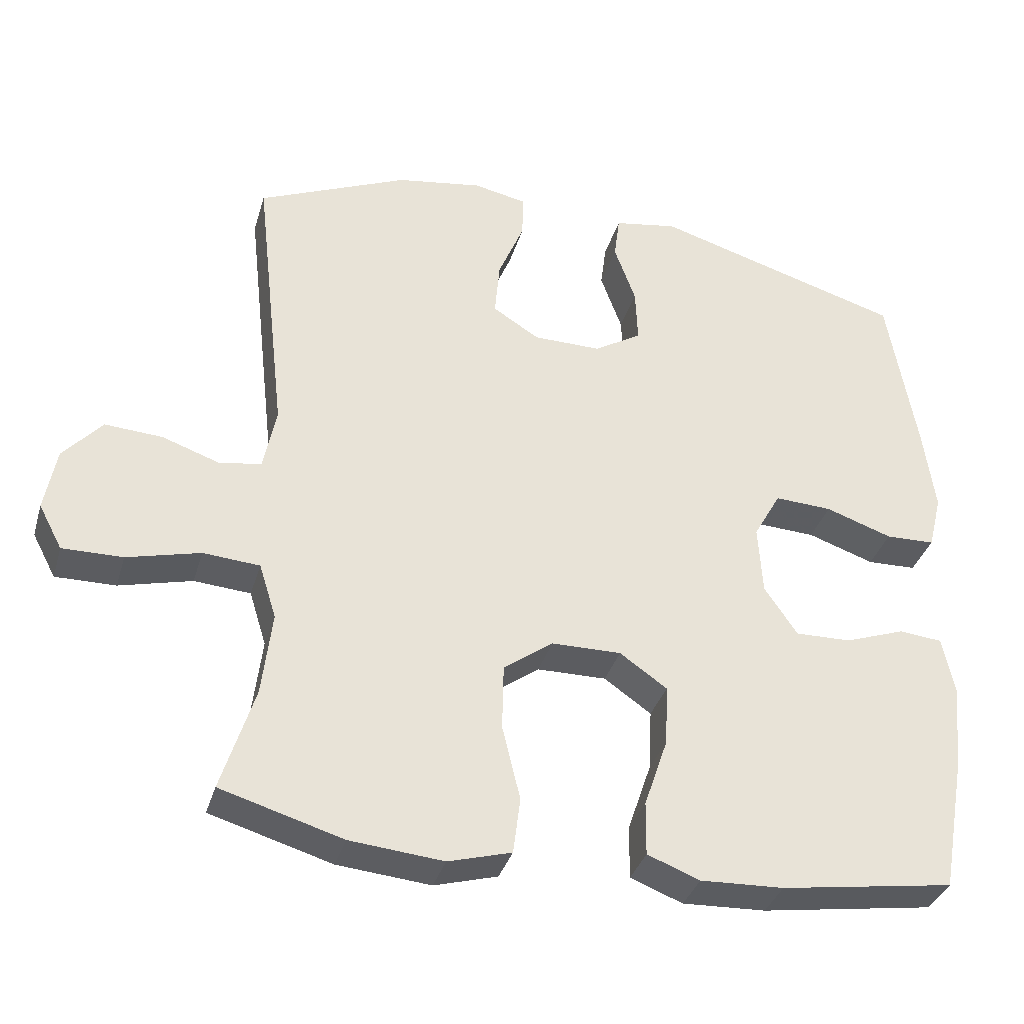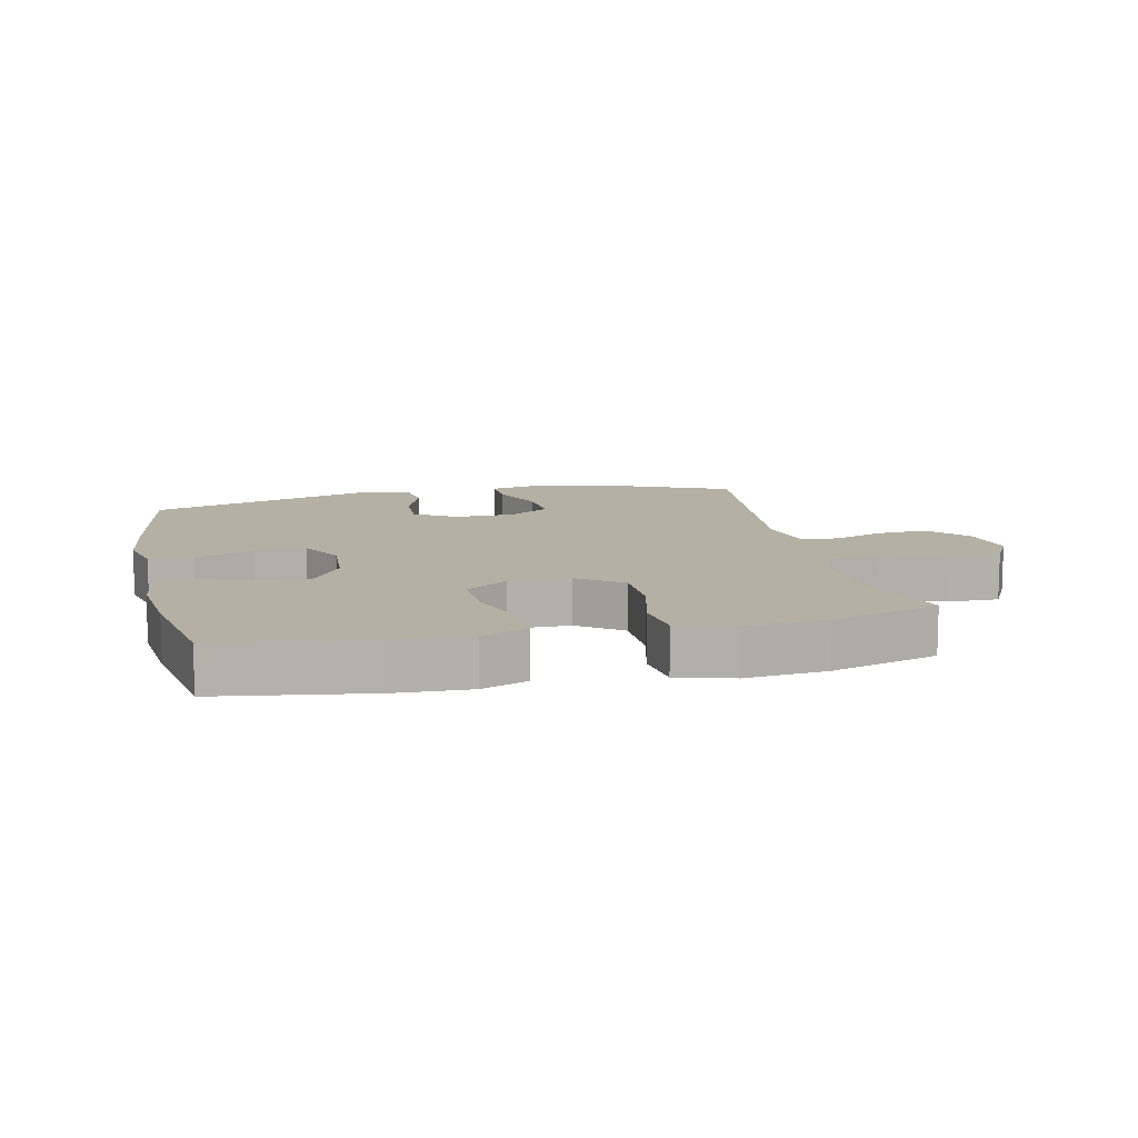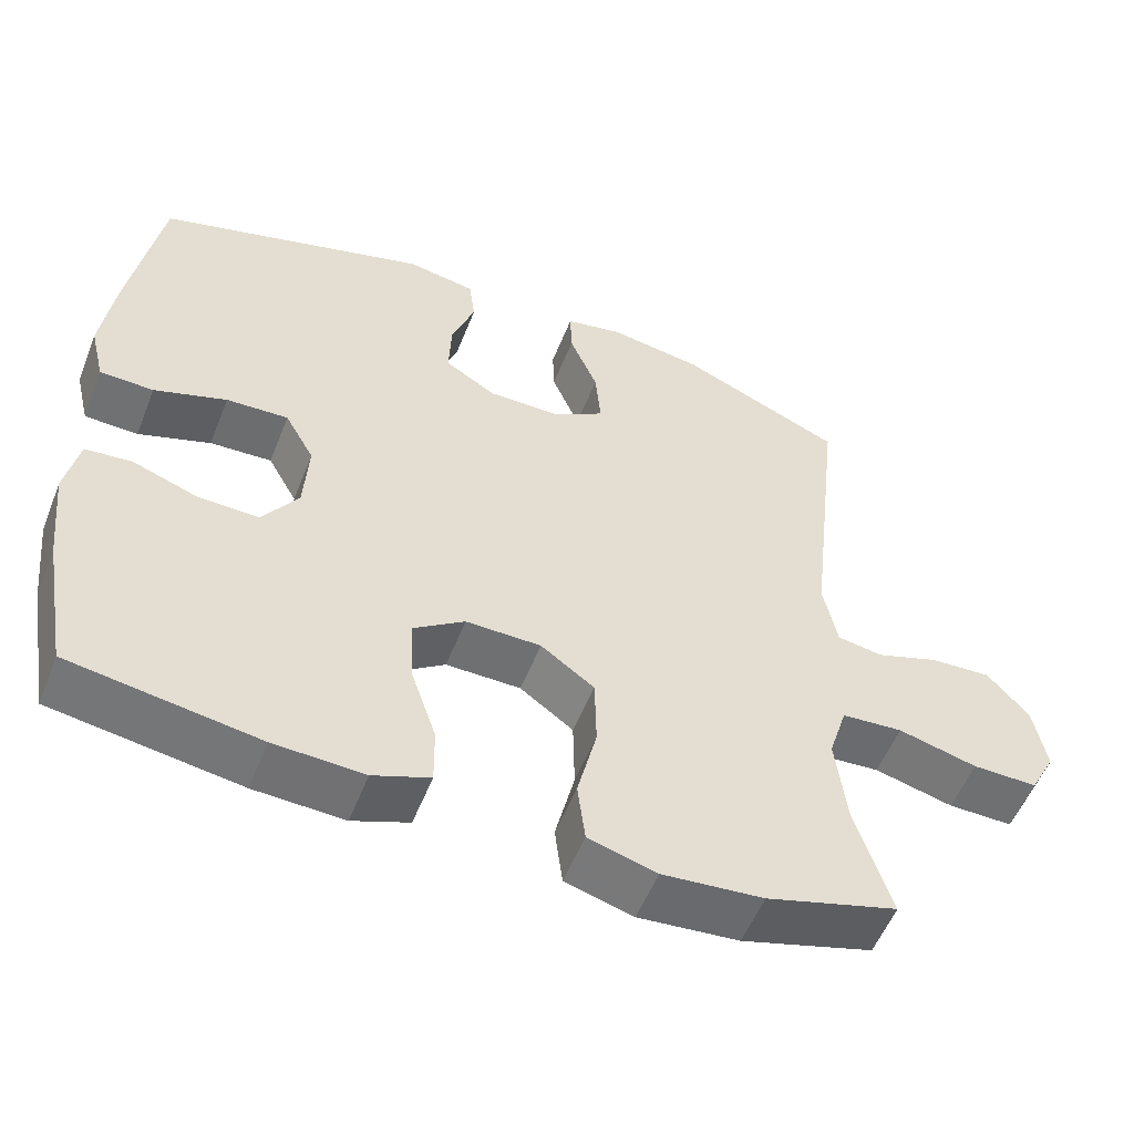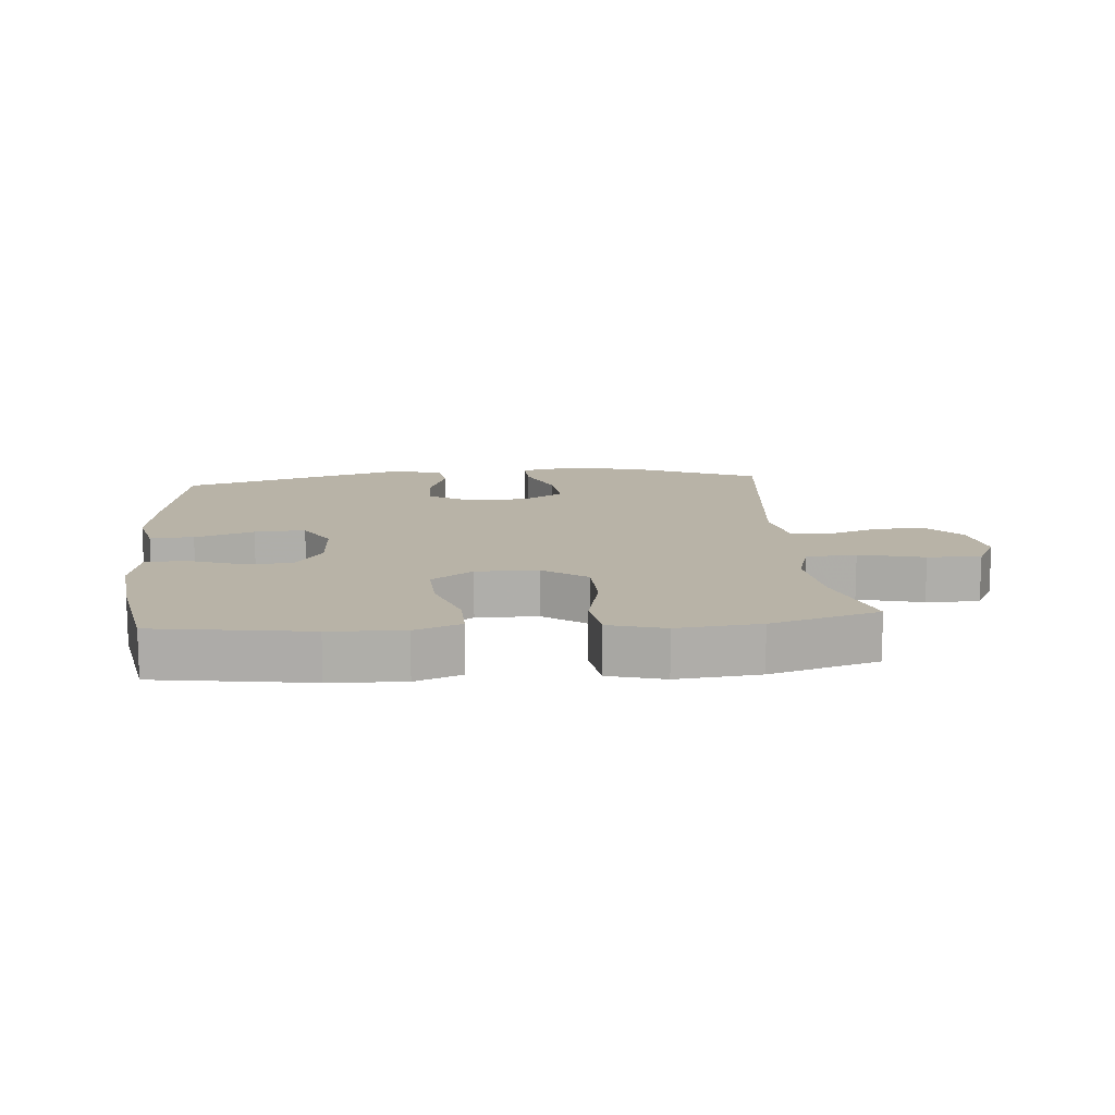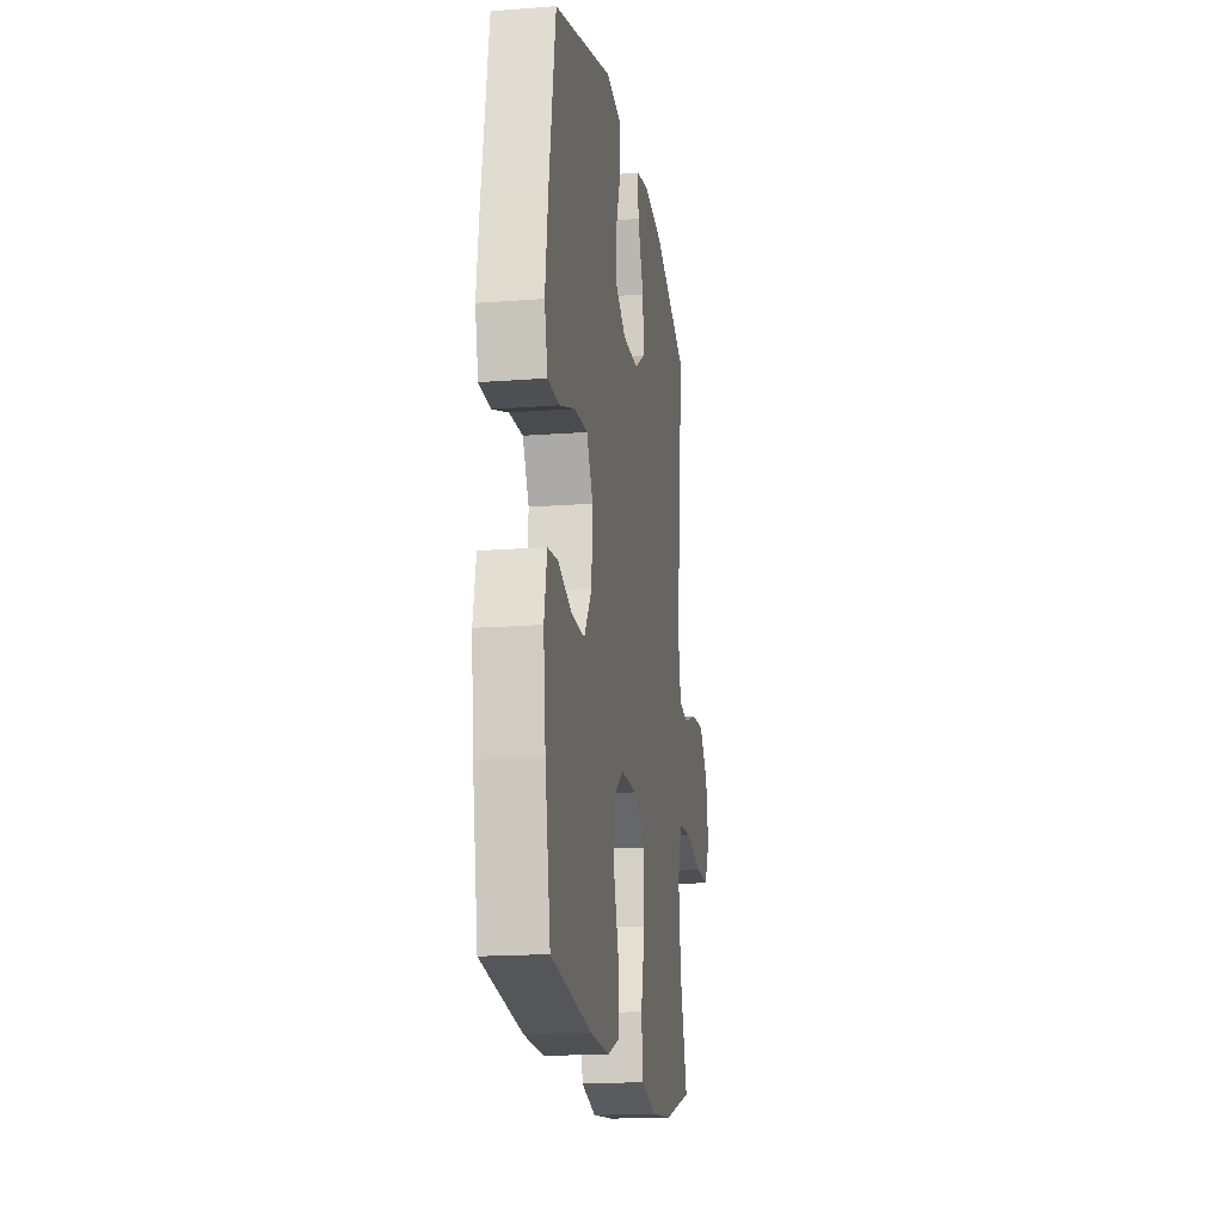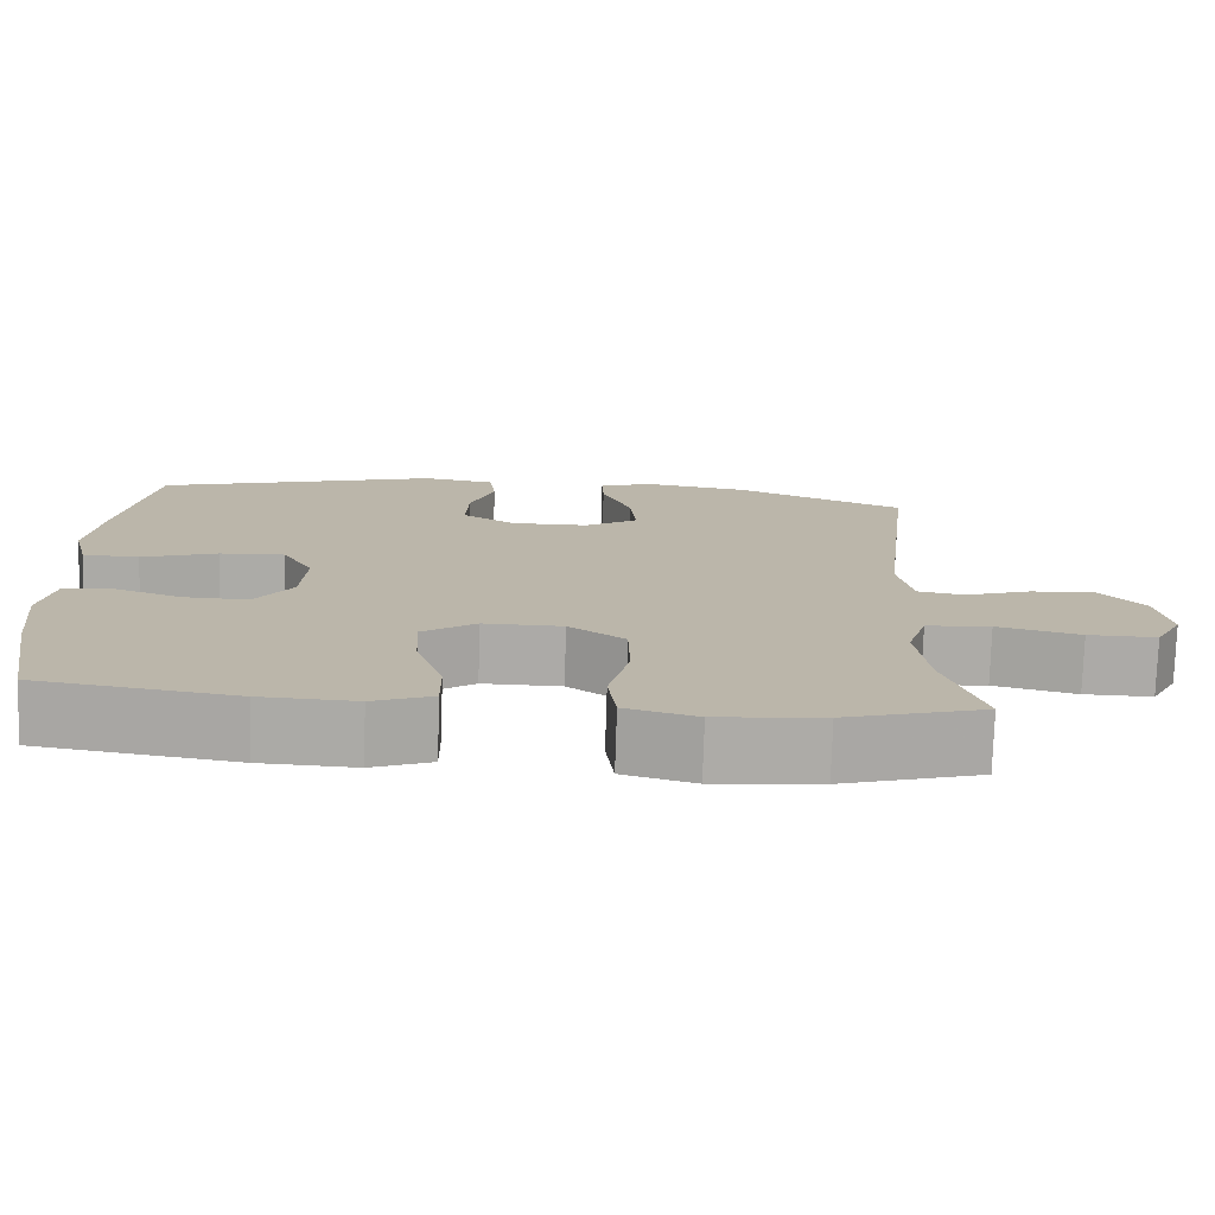
<metadata>
{"format":"obj","ext":"obj","renderer":"f3d","projection":"perspective","resolution":1024,"background":"white","views":[{"elev":-35.4,"azim":-15.8,"up":"+Z"},{"elev":11.4,"azim":167.3,"up":"+Y"},{"elev":-54.7,"azim":158.5,"up":"+Z"},{"elev":12.8,"azim":174.8,"up":"+Y"},{"elev":-17.2,"azim":98.8,"up":"+Z"},{"elev":-76.1,"azim":178.2,"up":"+Z"}]}
</metadata>
<code>
v -0.5 0.07 -0.5
v -0.454 0.07 -0.353
v -0.44 0.07 -0.235
v -0.464 0.07 -0.158
v -0.543 0.07 -0.152
v -0.645 0.07 -0.178
v -0.729 0.07 -0.179
v -0.762 0.07 -0.117
v -0.746 0.07 -0.028
v -0.692 0.07 0.033
v -0.612 0.07 0.028
v -0.531 0.07 0
v -0.473 0.07 0.01
v -0.455 0.07 0.099
v -0.5 0.07 0.5
v -0.29 0.07 0.591
v -0.17 0.07 0.61
v -0.095 0.07 0.595
v -0.097 0.07 0.533
v -0.133 0.07 0.446
v -0.14 0.07 0.367
v -0.075 0.07 0.326
v 0.02 0.07 0.325
v 0.086 0.07 0.366
v 0.083 0.07 0.443
v 0.053 0.07 0.527
v 0.061 0.07 0.589
v 0.15 0.07 0.604
v 0.5 0.07 0.5
v 0.539 0.07 0.267
v 0.555 0.07 0.145
v 0.536 0.07 0.068
v 0.467 0.07 0.066
v 0.374 0.07 0.098
v 0.294 0.07 0.102
v 0.256 0.07 0.034
v 0.262 0.07 -0.064
v 0.308 0.07 -0.132
v 0.386 0.07 -0.13
v 0.47 0.07 -0.1
v 0.53 0.07 -0.106
v 0.547 0.07 -0.19
v 0.533 0.07 -0.317
v 0.5 0.07 -0.5
v 0.258 0.07 -0.537
v 0.142 0.07 -0.542
v 0.069 0.07 -0.514
v 0.07 0.07 -0.439
v 0.103 0.07 -0.341
v 0.107 0.07 -0.256
v 0.041 0.07 -0.21
v -0.056 0.07 -0.211
v -0.125 0.07 -0.261
v -0.127 0.07 -0.354
v -0.102 0.07 -0.458
v -0.112 0.07 -0.537
v -0.2 0.07 -0.562
v -0.33 0.07 -0.55
v -0.5 0 -0.5
v -0.454 0 -0.353
v -0.44 0 -0.235
v -0.464 0 -0.158
v -0.543 0 -0.152
v -0.645 0 -0.178
v -0.729 0 -0.179
v -0.762 0 -0.117
v -0.746 0 -0.028
v -0.692 0 0.033
v -0.612 0 0.028
v -0.531 0 0
v -0.473 0 0.01
v -0.455 0 0.099
v -0.5 0 0.5
v -0.29 0 0.591
v -0.17 0 0.61
v -0.095 0 0.595
v -0.097 0 0.533
v -0.133 0 0.446
v -0.14 0 0.367
v -0.075 0 0.326
v 0.02 0 0.325
v 0.086 0 0.366
v 0.083 0 0.443
v 0.053 0 0.527
v 0.061 0 0.589
v 0.15 0 0.604
v 0.5 0 0.5
v 0.539 0 0.267
v 0.555 0 0.145
v 0.536 0 0.068
v 0.467 0 0.066
v 0.374 0 0.098
v 0.294 0 0.102
v 0.256 0 0.034
v 0.262 0 -0.064
v 0.308 0 -0.132
v 0.386 0 -0.13
v 0.47 0 -0.1
v 0.53 0 -0.106
v 0.547 0 -0.19
v 0.533 0 -0.317
v 0.5 0 -0.5
v 0.258 0 -0.537
v 0.142 0 -0.542
v 0.069 0 -0.514
v 0.07 0 -0.439
v 0.103 0 -0.341
v 0.107 0 -0.256
v 0.041 0 -0.21
v -0.056 0 -0.211
v -0.125 0 -0.261
v -0.127 0 -0.354
v -0.102 0 -0.458
v -0.112 0 -0.537
v -0.2 0 -0.562
v -0.33 0 -0.55
f 57 58 1 2
f 54 55 56 57
f 53 54 57 2
f 52 53 2 3
f 46 47 48 49
f 46 49 50
f 45 46 50
f 44 45 50
f 43 44 50 51
f 39 40 41 42
f 38 39 42 43
f 31 32 33 34
f 31 34 35
f 30 31 35
f 29 30 35
f 28 29 35 36
f 25 26 27 28
f 24 25 28 36
f 17 18 19 20
f 17 20 21
f 14 15 16 17
f 13 14 17 21
f 9 10 11 12
f 7 8 9 12
f 5 6 7 12
f 4 5 12 13
f 52 3 4 13
f 51 52 13 21
f 38 43 51
f 37 38 51 21
f 23 24 36 37
f 22 23 37
f 21 22 37
f 60 59 116 115
f 115 114 113 112
f 60 115 112 111
f 61 60 111 110
f 107 106 105 104
f 108 107 104
f 108 104 103
f 108 103 102
f 109 108 102 101
f 100 99 98 97
f 101 100 97 96
f 92 91 90 89
f 93 92 89
f 93 89 88
f 93 88 87
f 94 93 87 86
f 86 85 84 83
f 94 86 83 82
f 78 77 76 75
f 79 78 75
f 75 74 73 72
f 79 75 72 71
f 70 69 68 67
f 70 67 66 65
f 70 65 64 63
f 71 70 63 62
f 71 62 61 110
f 79 71 110 109
f 109 101 96
f 79 109 96 95
f 95 94 82 81
f 95 81 80
f 95 80 79
f 1 59 60 2
f 2 60 61 3
f 3 61 62 4
f 4 62 63 5
f 5 63 64 6
f 6 64 65 7
f 7 65 66 8
f 8 66 67 9
f 9 67 68 10
f 10 68 69 11
f 11 69 70 12
f 12 70 71 13
f 13 71 72 14
f 14 72 73 15
f 15 73 74 16
f 16 74 75 17
f 17 75 76 18
f 18 76 77 19
f 19 77 78 20
f 20 78 79 21
f 21 79 80 22
f 22 80 81 23
f 23 81 82 24
f 24 82 83 25
f 25 83 84 26
f 26 84 85 27
f 27 85 86 28
f 28 86 87 29
f 29 87 88 30
f 30 88 89 31
f 31 89 90 32
f 32 90 91 33
f 33 91 92 34
f 34 92 93 35
f 35 93 94 36
f 36 94 95 37
f 37 95 96 38
f 38 96 97 39
f 39 97 98 40
f 40 98 99 41
f 41 99 100 42
f 42 100 101 43
f 43 101 102 44
f 44 102 103 45
f 45 103 104 46
f 46 104 105 47
f 47 105 106 48
f 48 106 107 49
f 49 107 108 50
f 50 108 109 51
f 51 109 110 52
f 52 110 111 53
f 53 111 112 54
f 54 112 113 55
f 55 113 114 56
f 56 114 115 57
f 57 115 116 58
f 58 116 59 1

</code>
